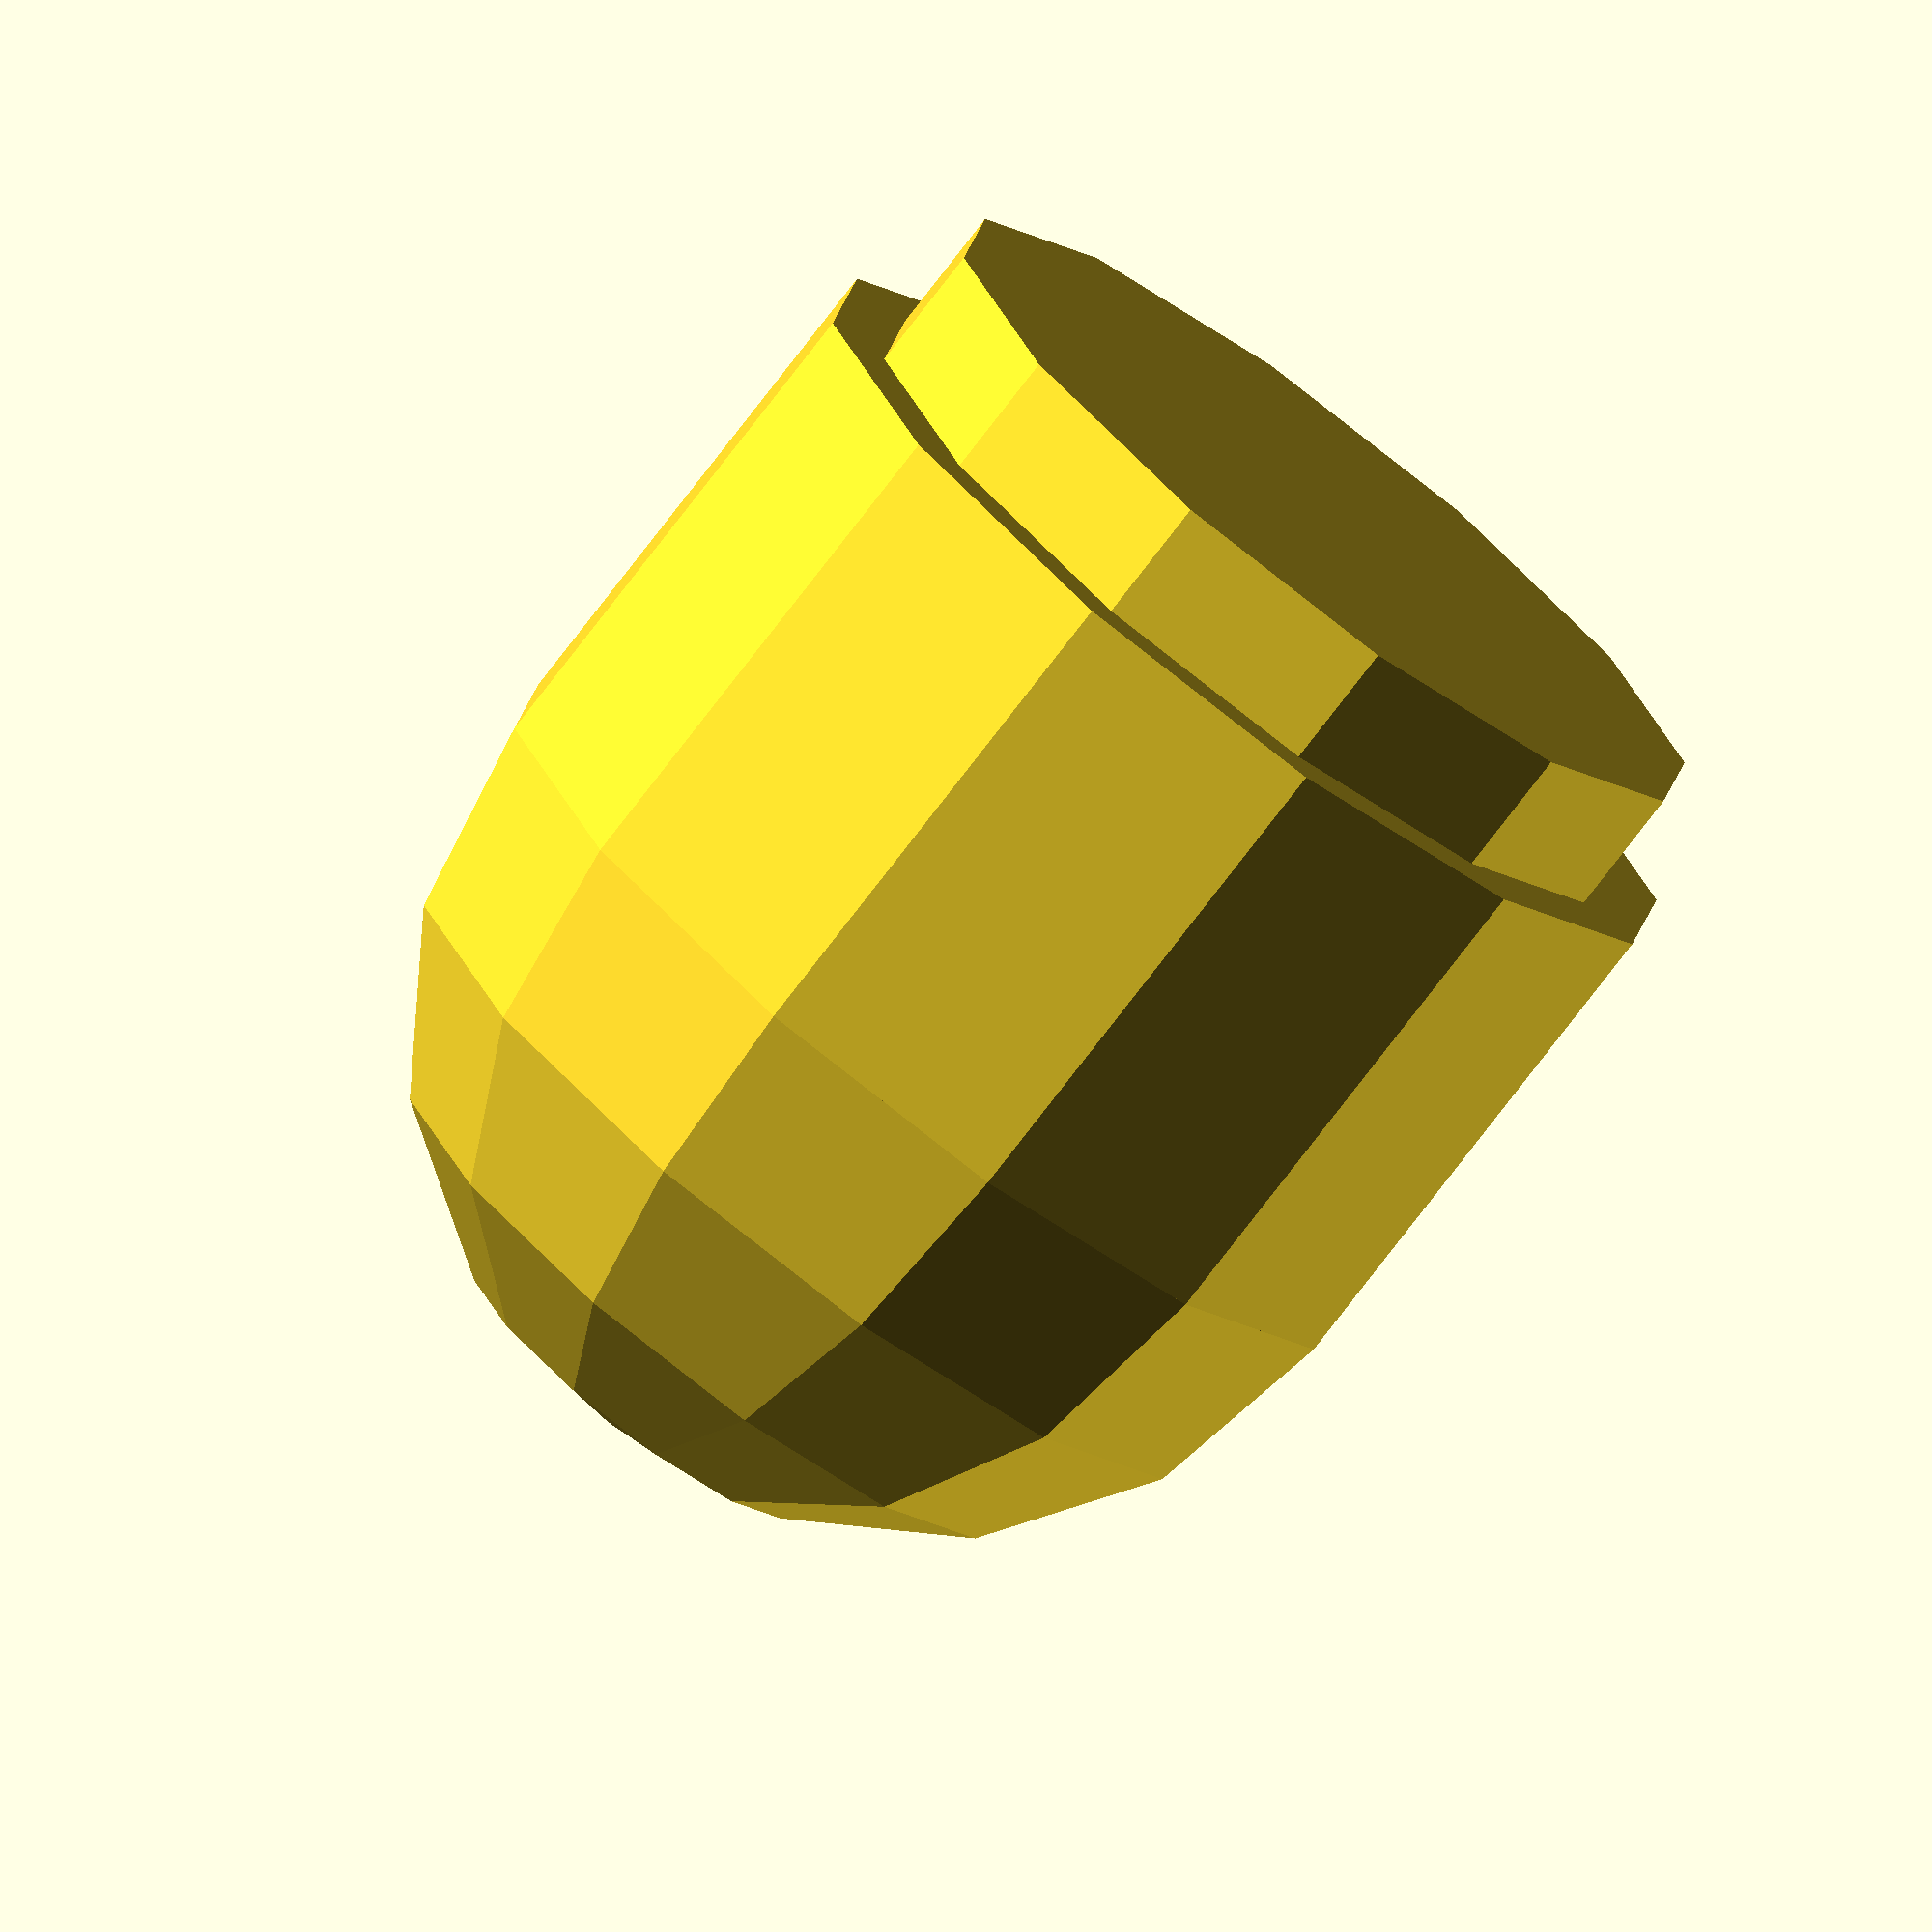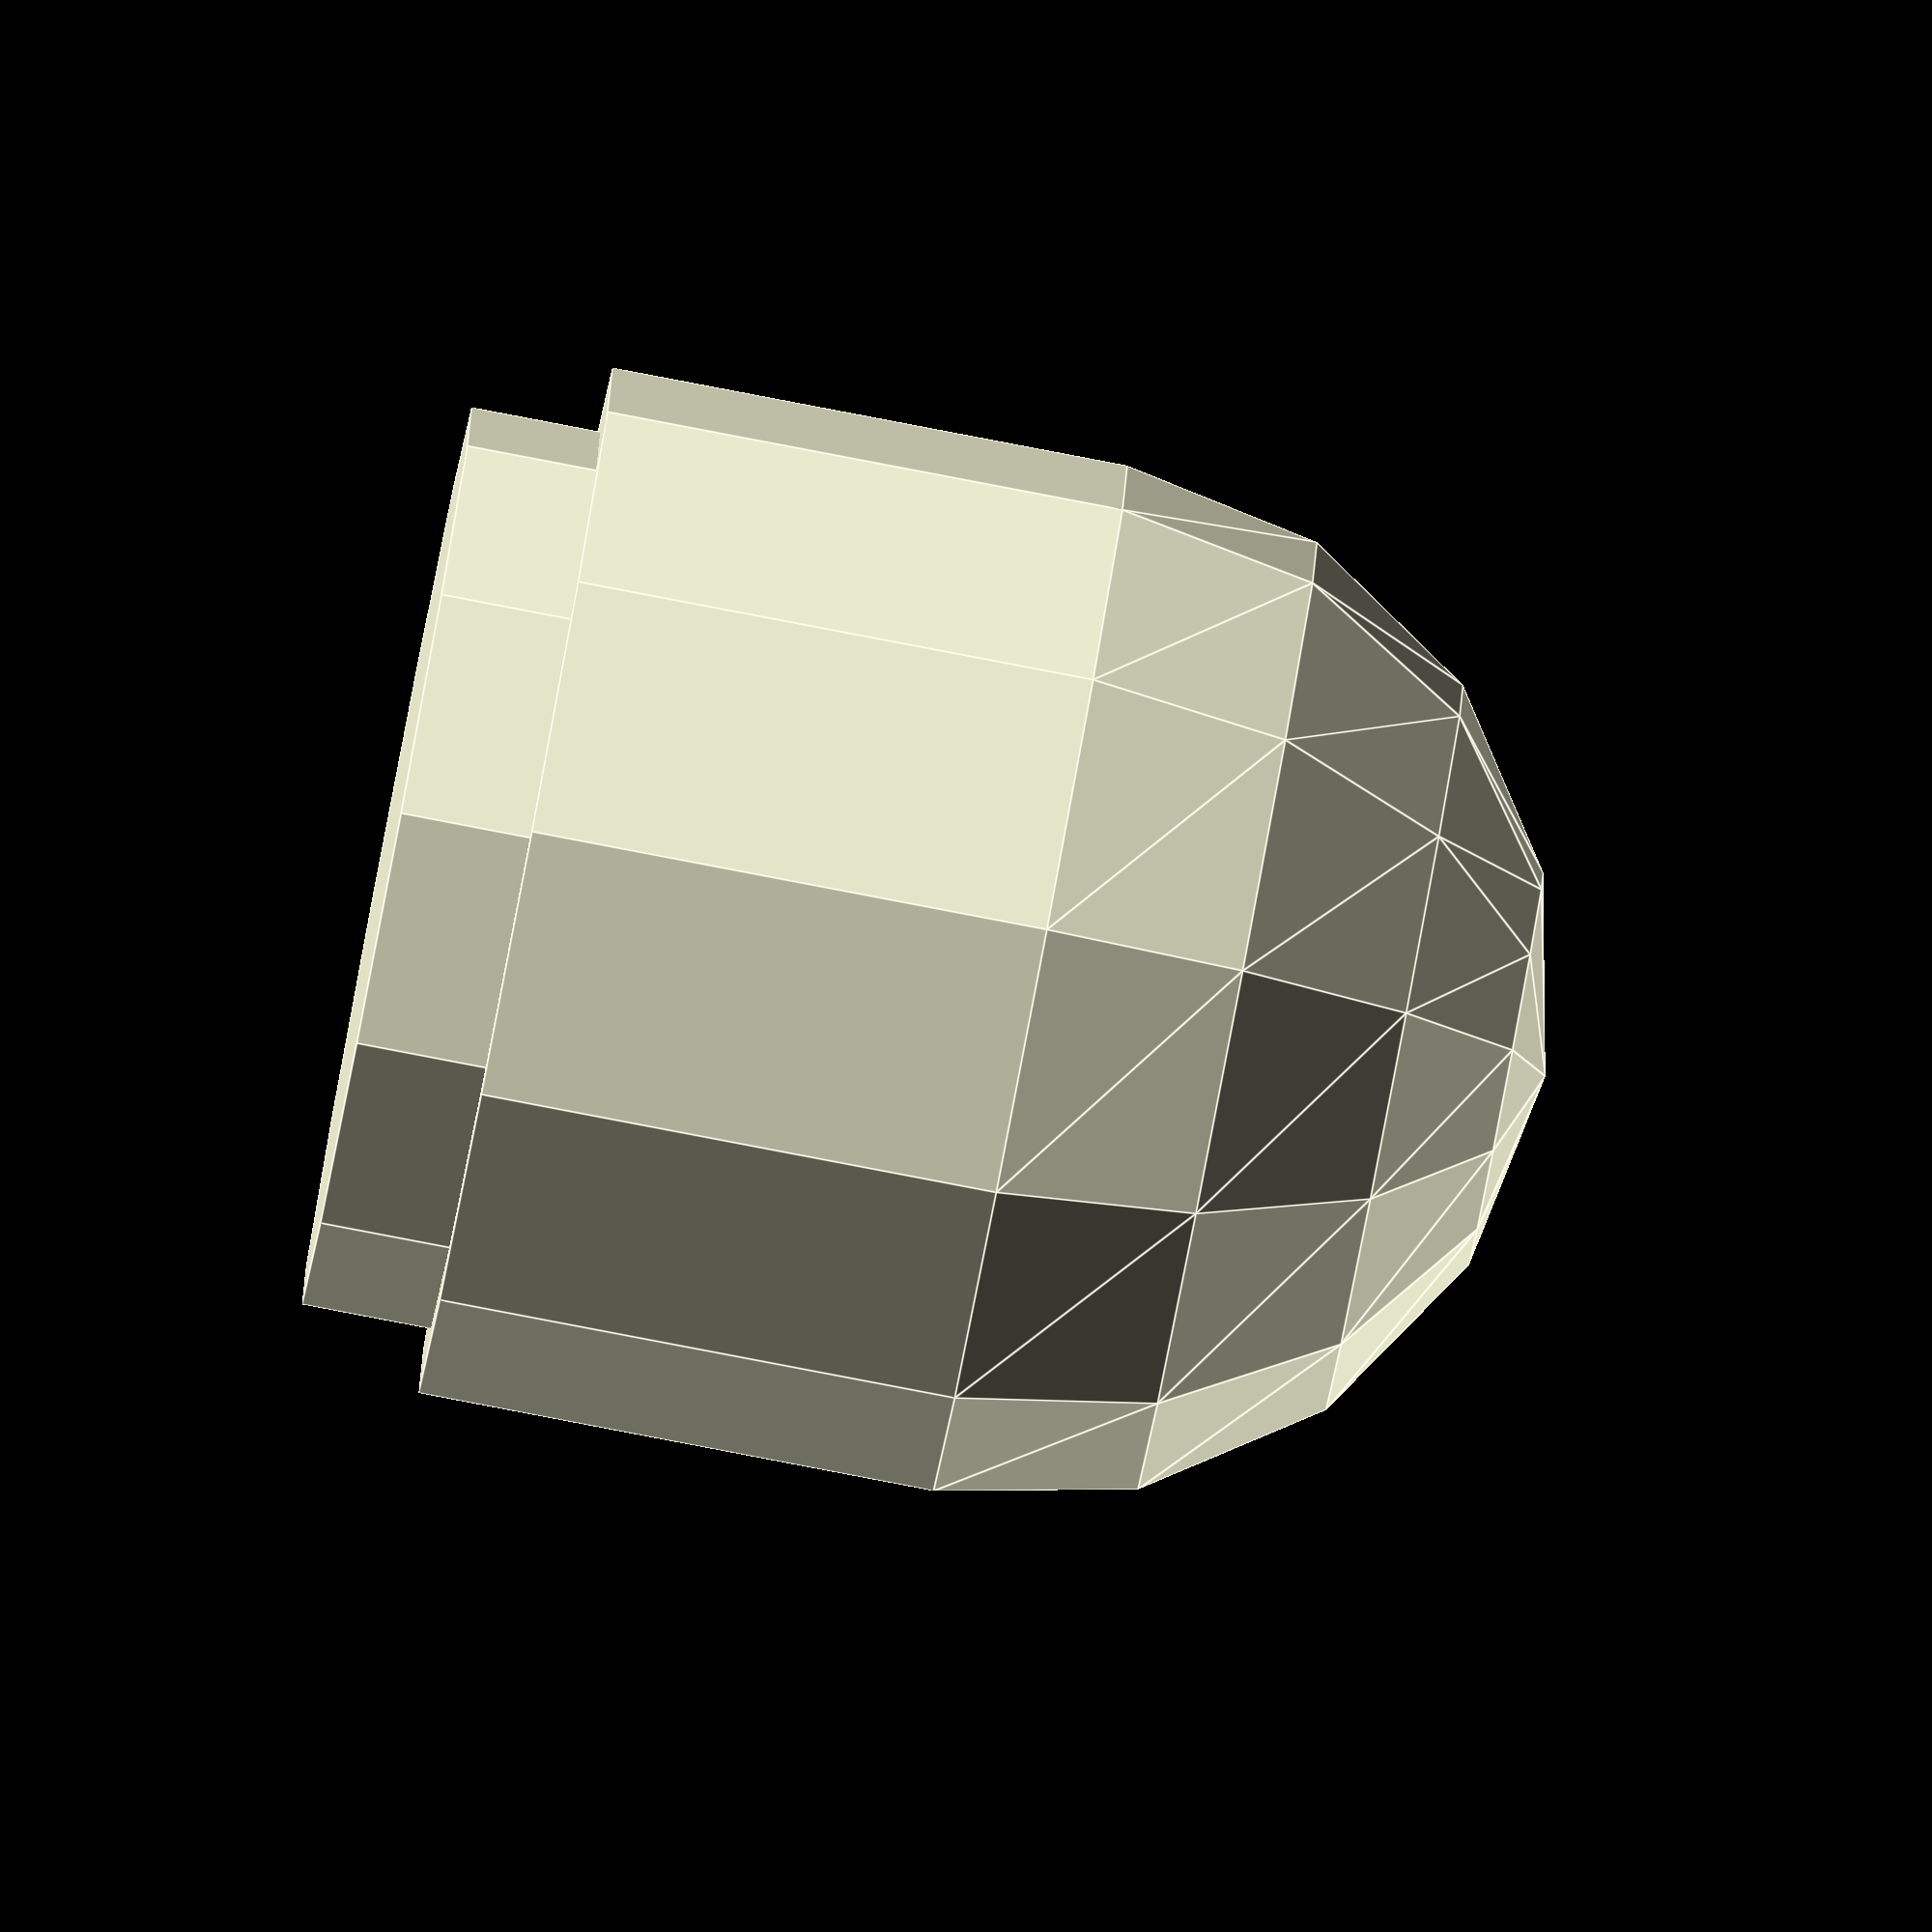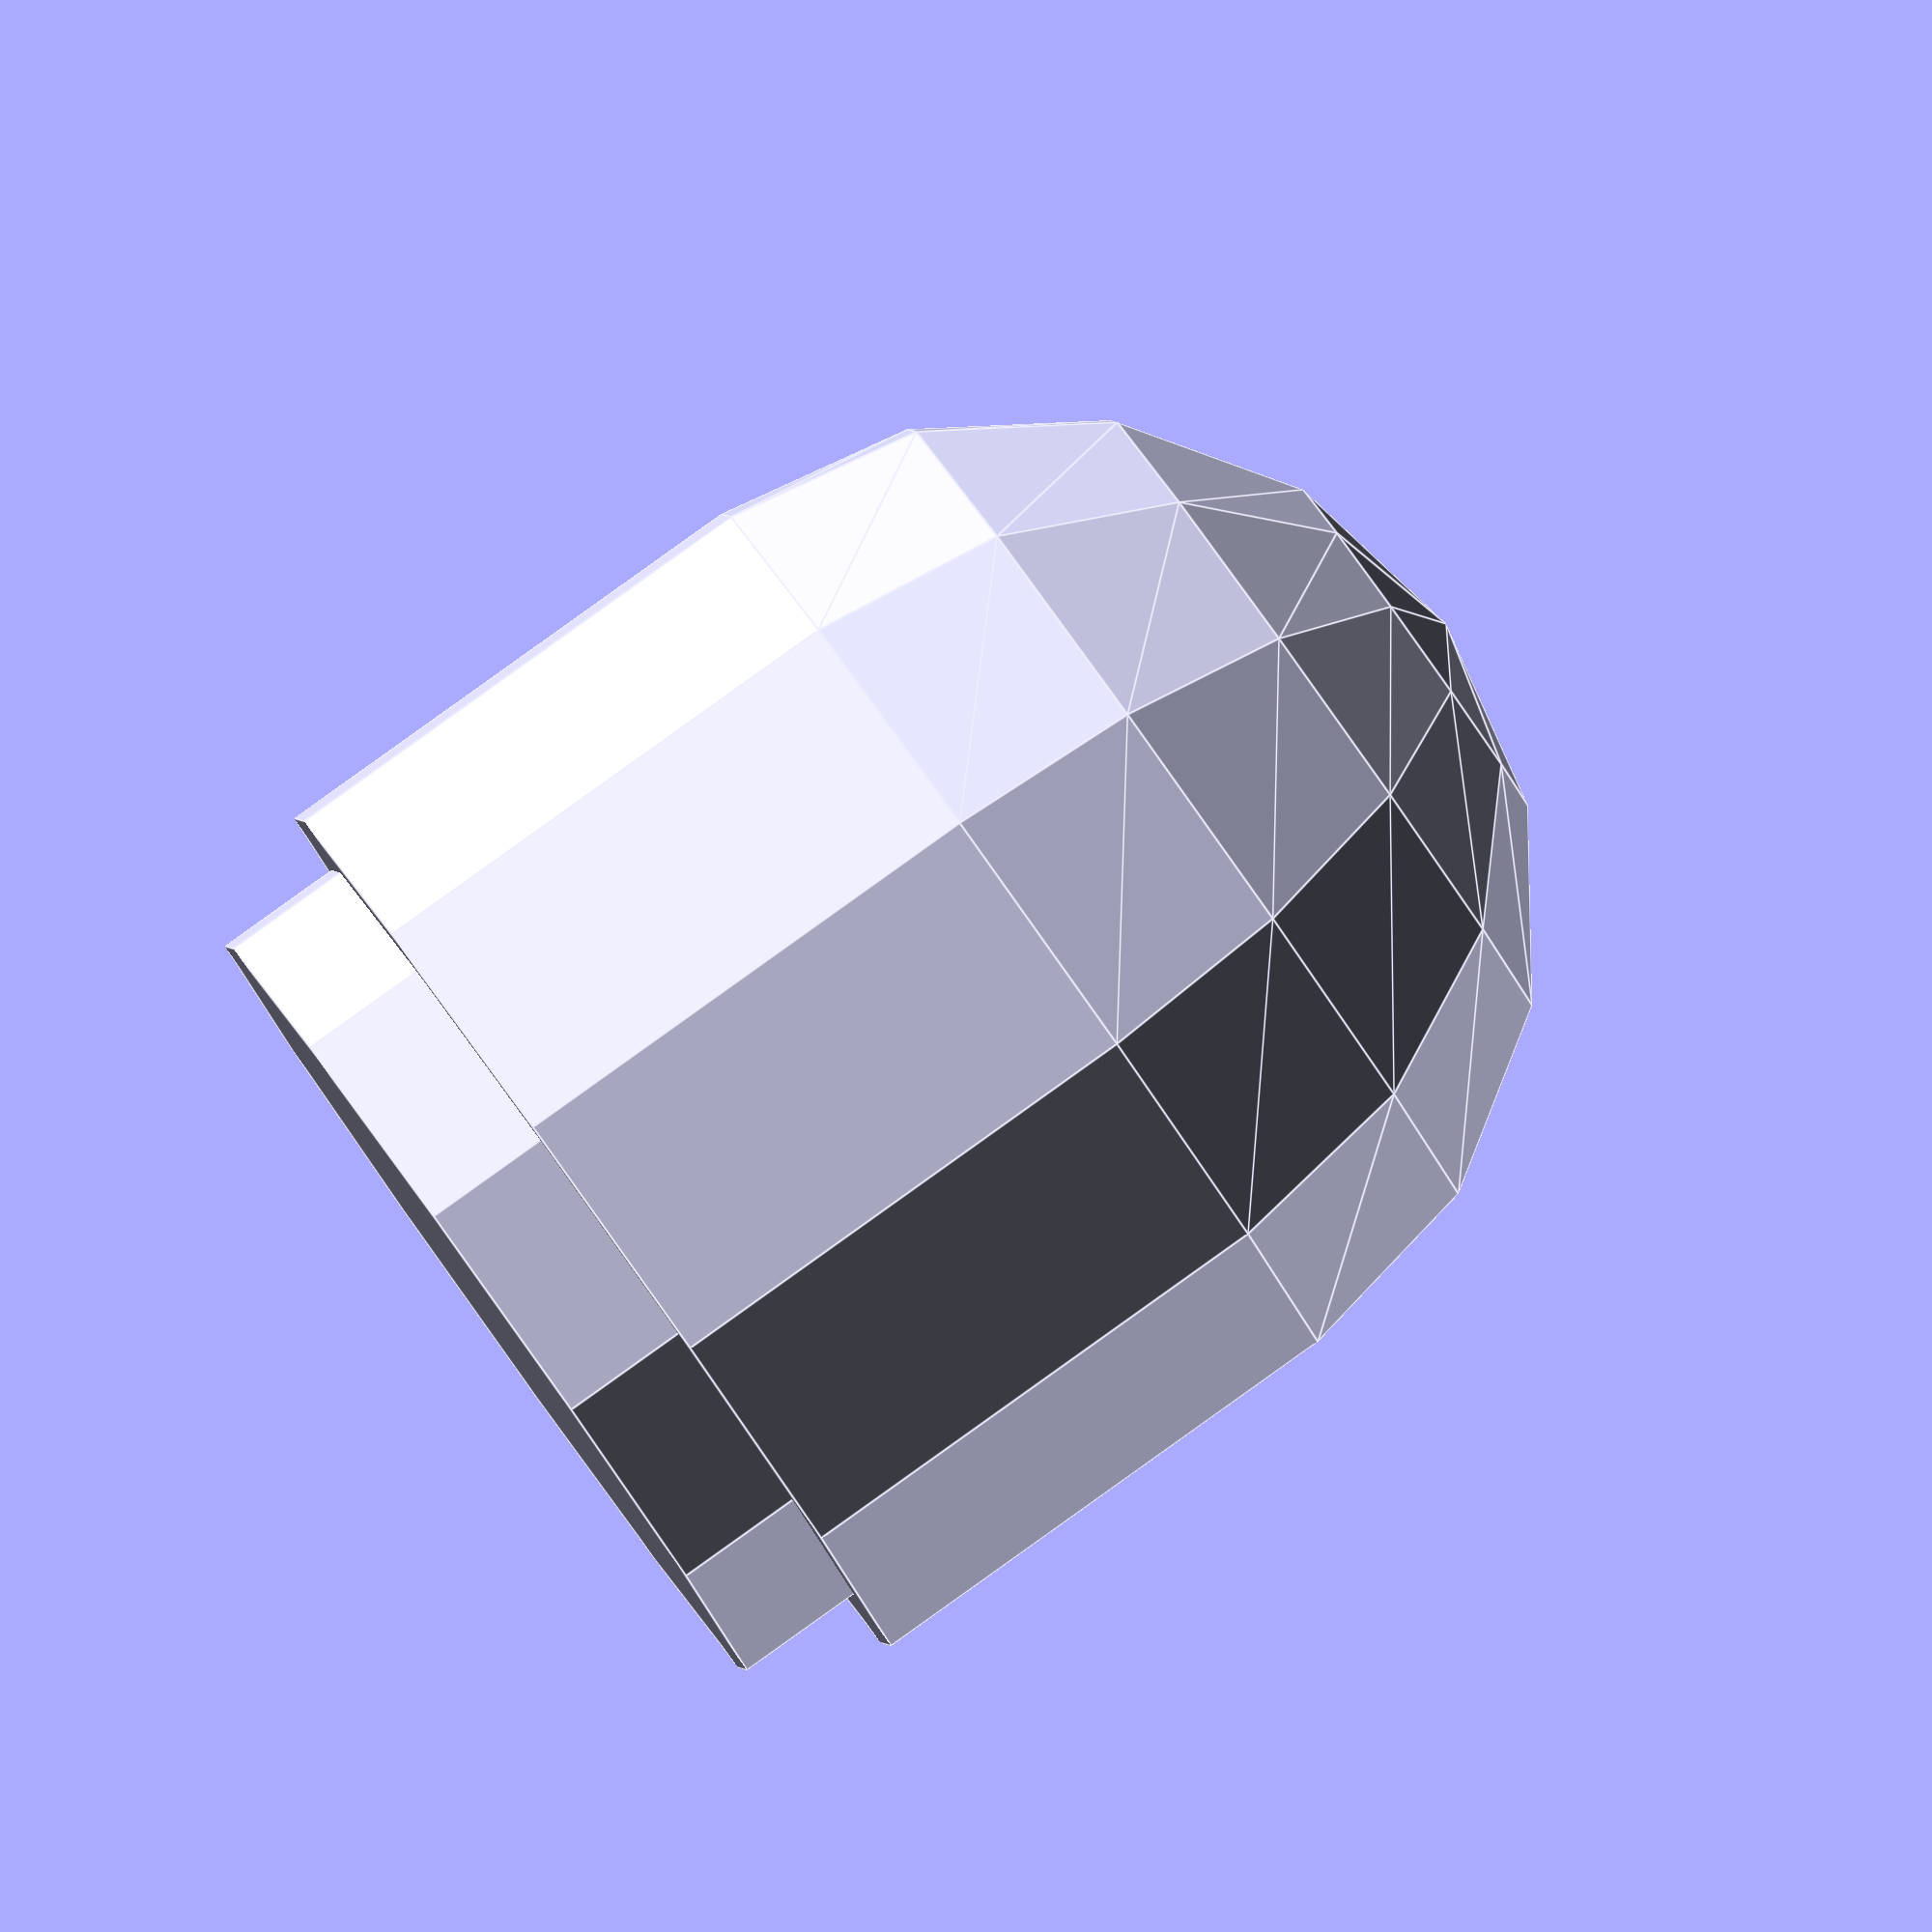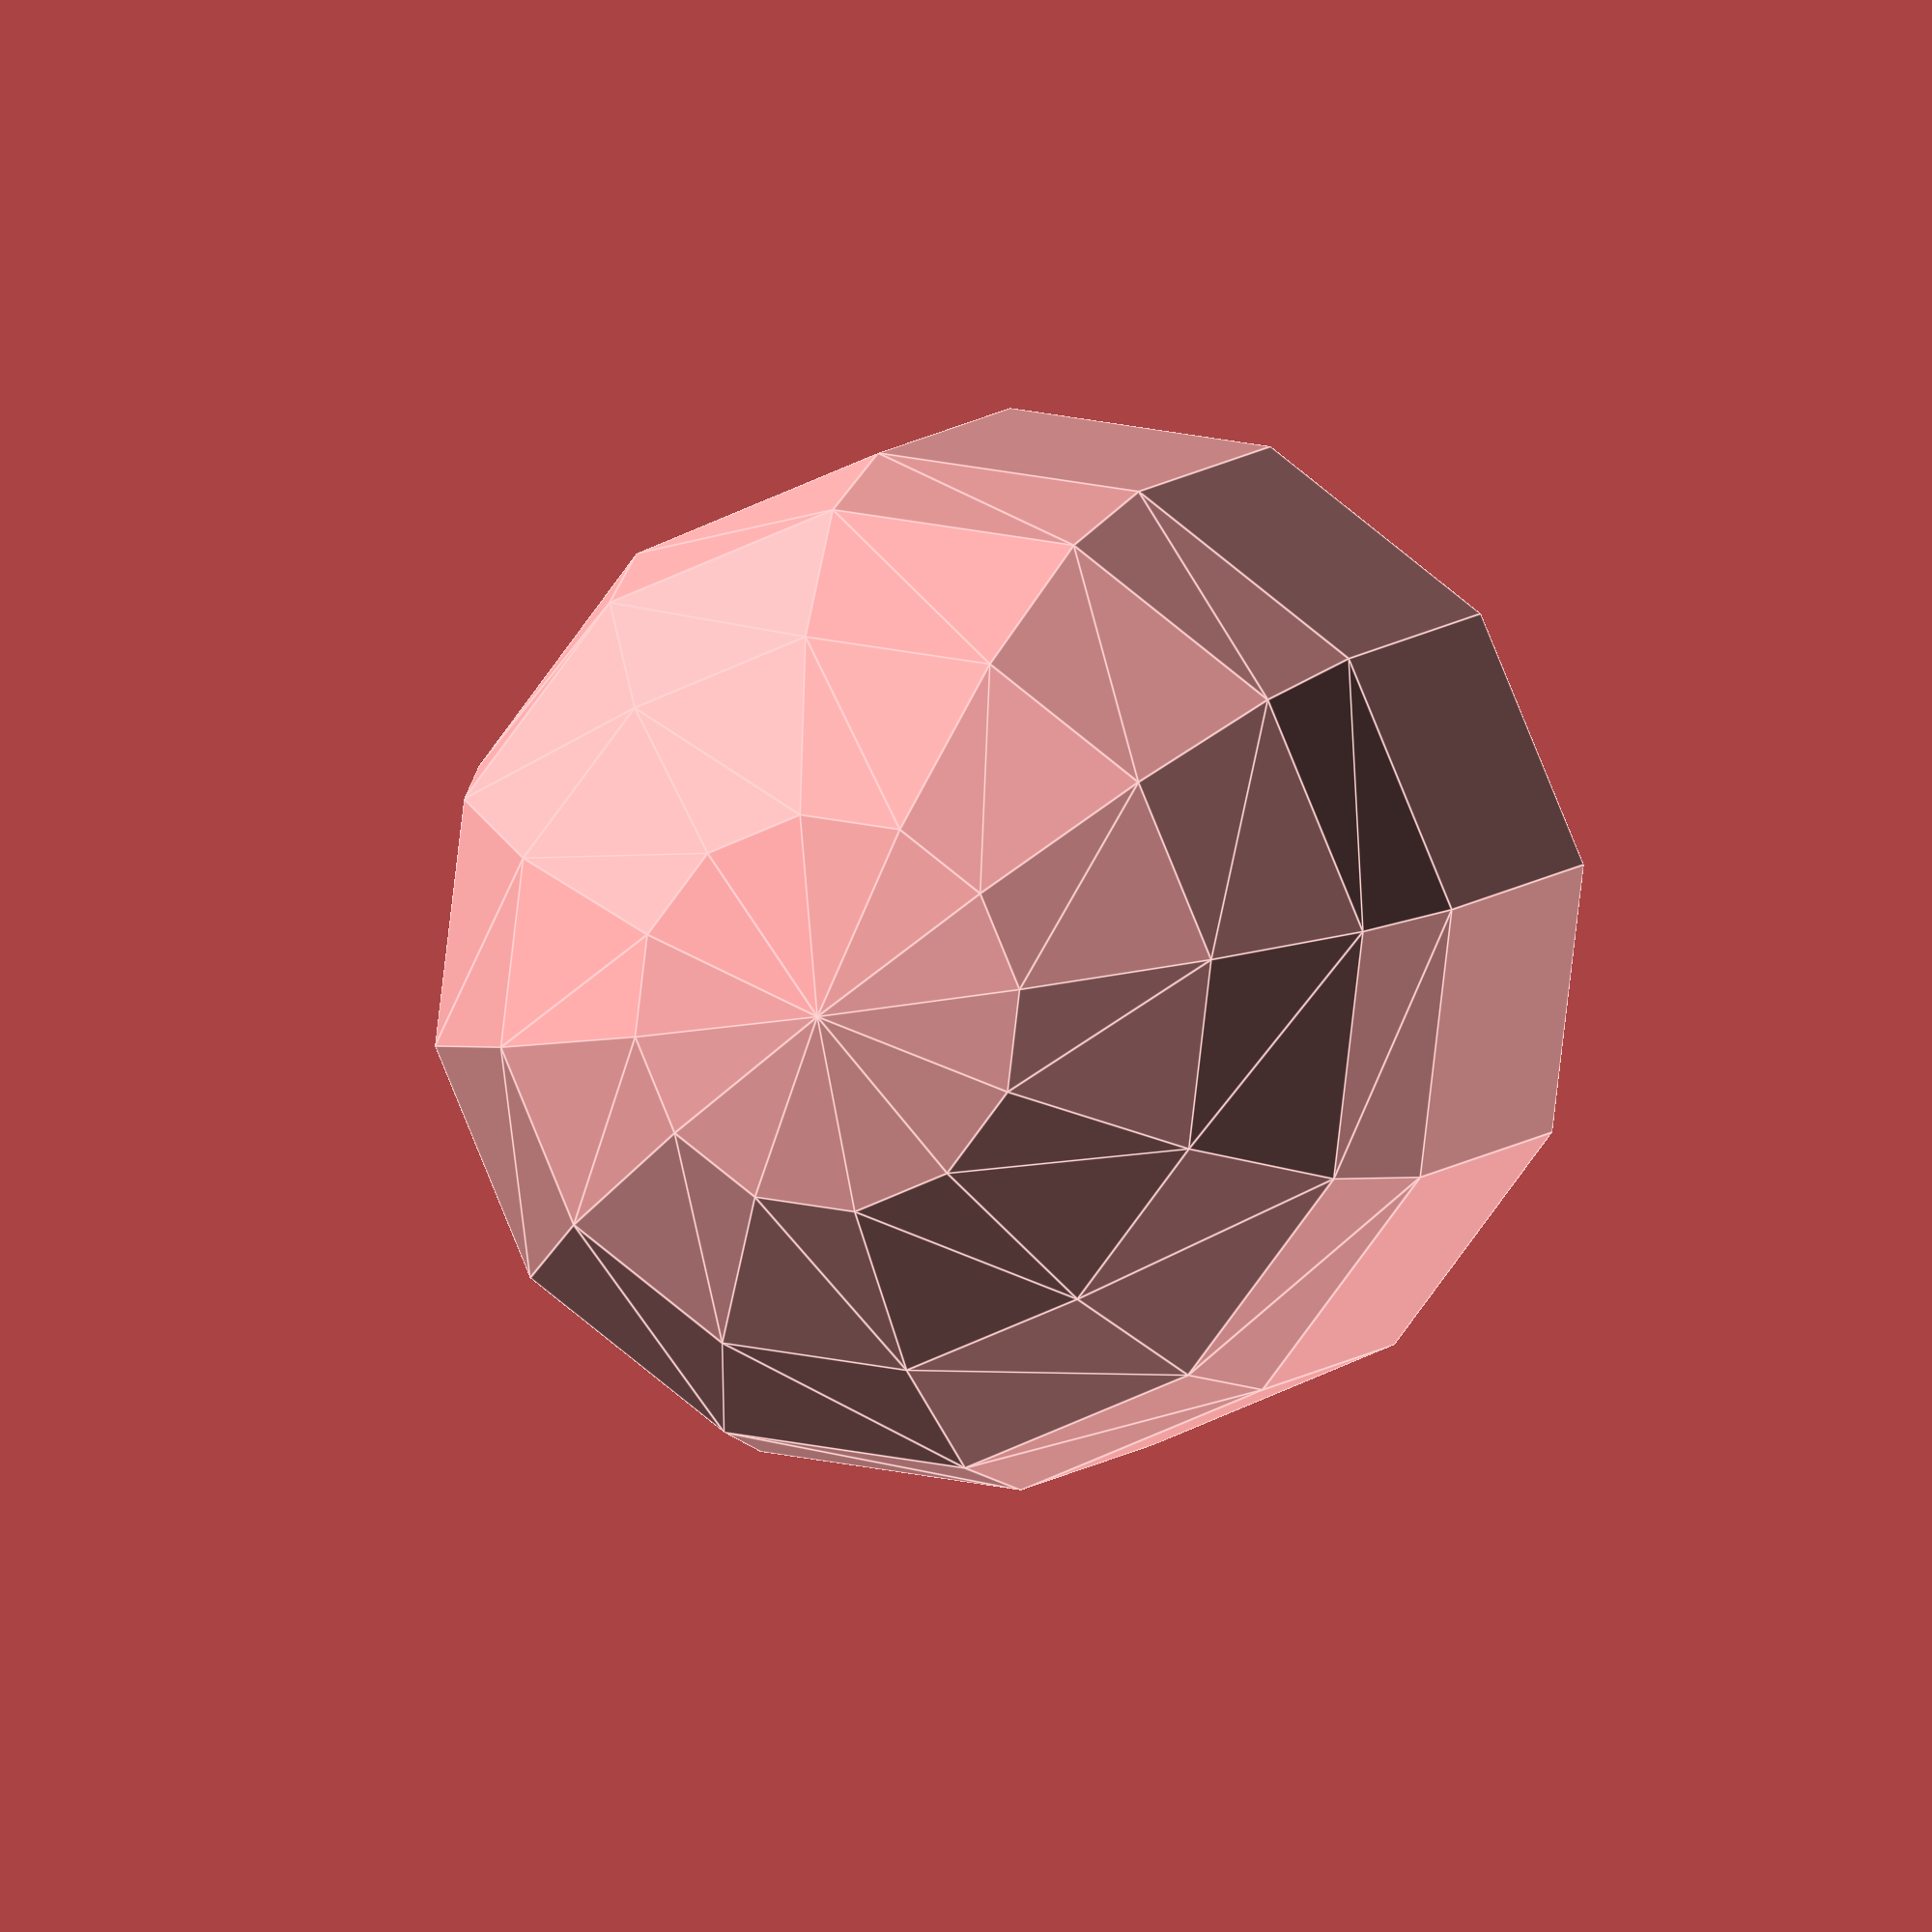
<openscad>
// globe 1x1

// external vars #########################

// part ##################################

module globe_1x1() {
  $fn = 12;
  union() {
    pts_base = [[2,0],[0,-1],[0,2]];
    div = $fn/3;
    pts_arc = [for (i=[1:div-1]) let (ang = 90-(90/div)*i) [cos(ang)*2,sin(ang)*2]];
    pts = concat(pts_base,pts_arc);
    translate([0,0,2.5]) rotate([0,0,180])
    rotate_extrude(angle=360) polygon(pts);
    translate([0,0,0.5]) cylinder(h=2,d=4);
    cylinder(h=1,d=3.5);
  }
}

globe_1x1();

</openscad>
<views>
elev=76.6 azim=218.5 roll=142.6 proj=o view=wireframe
elev=85.8 azim=69.7 roll=259.2 proj=o view=edges
elev=92.4 azim=41.3 roll=305.5 proj=o view=edges
elev=174.9 azim=291.9 roll=165.4 proj=o view=edges
</views>
